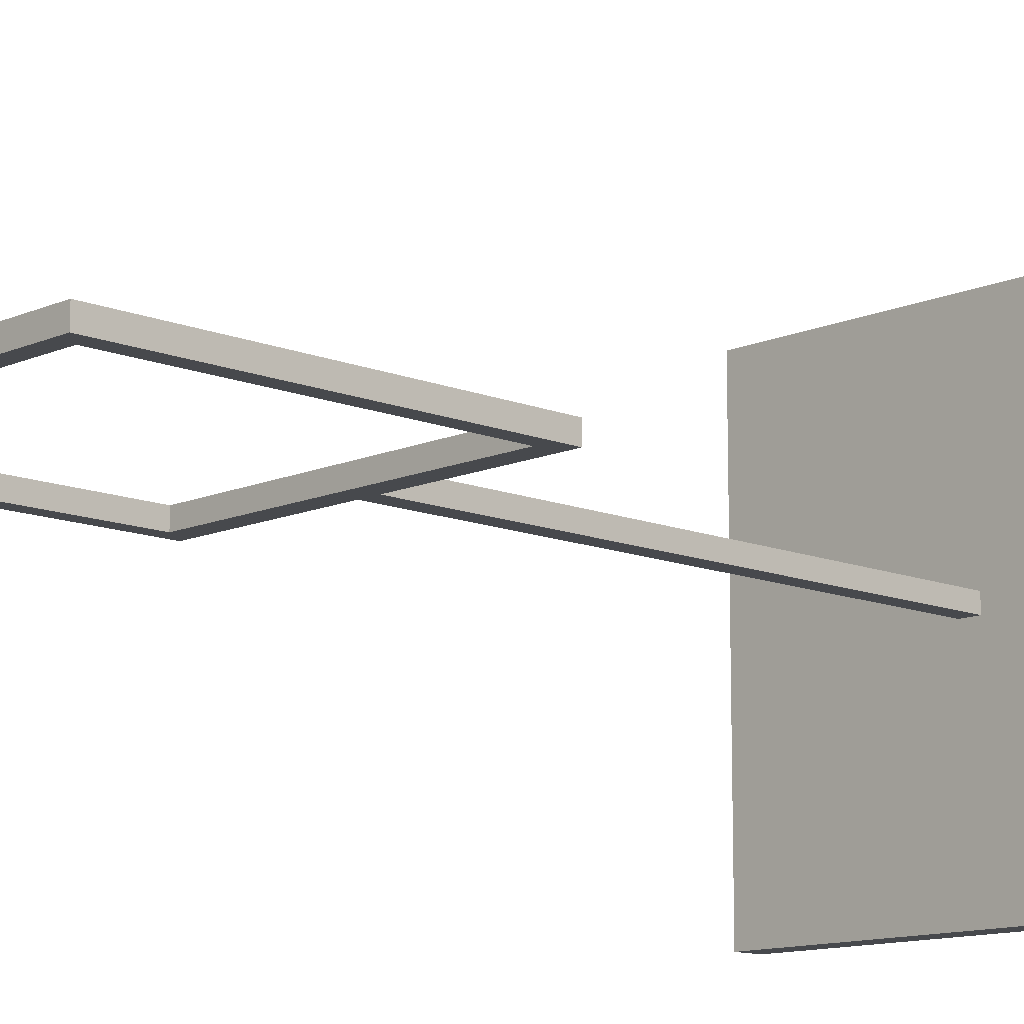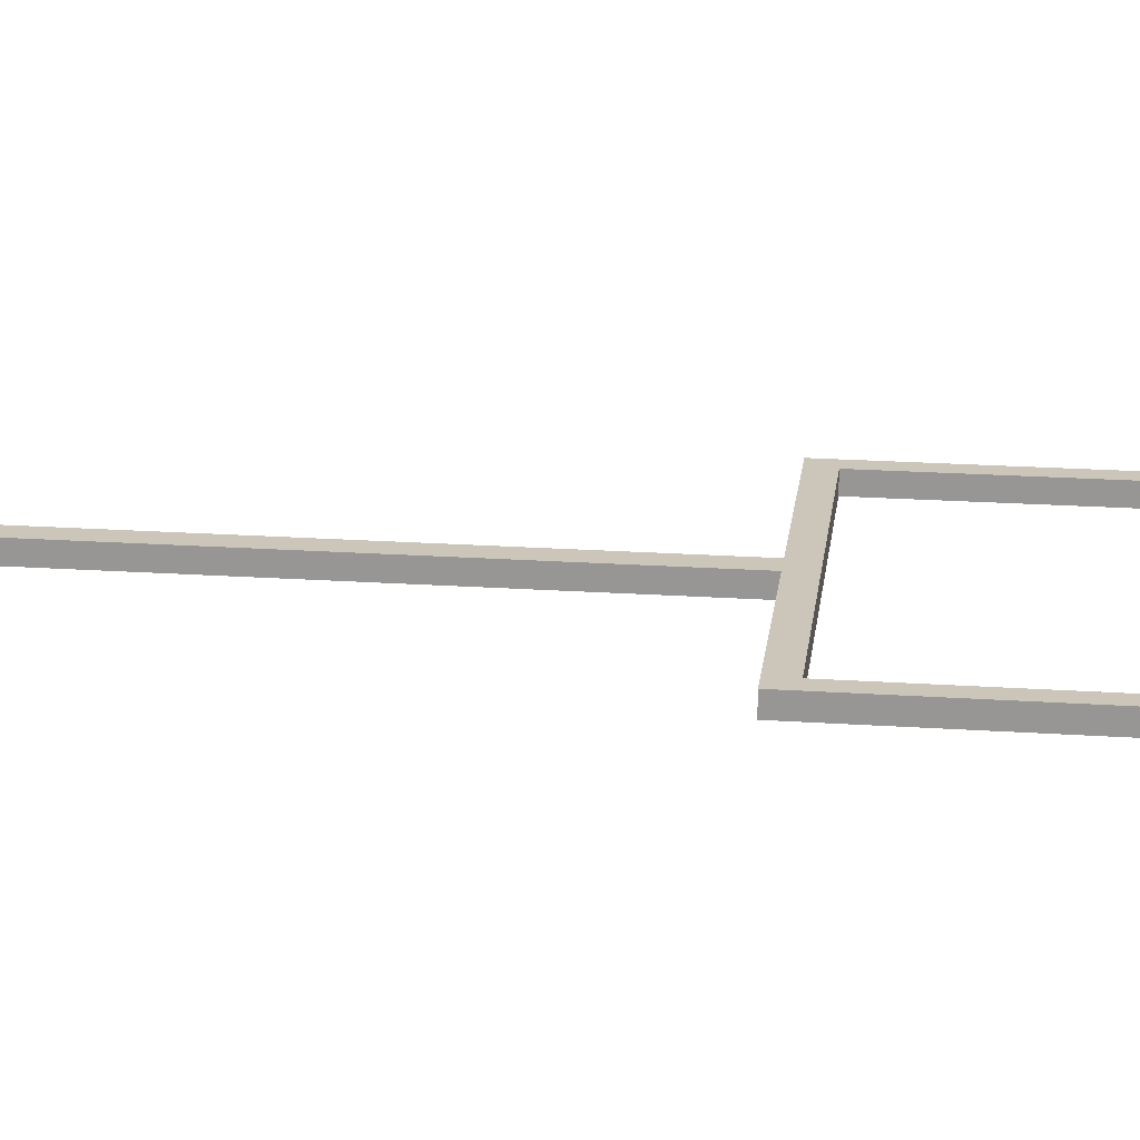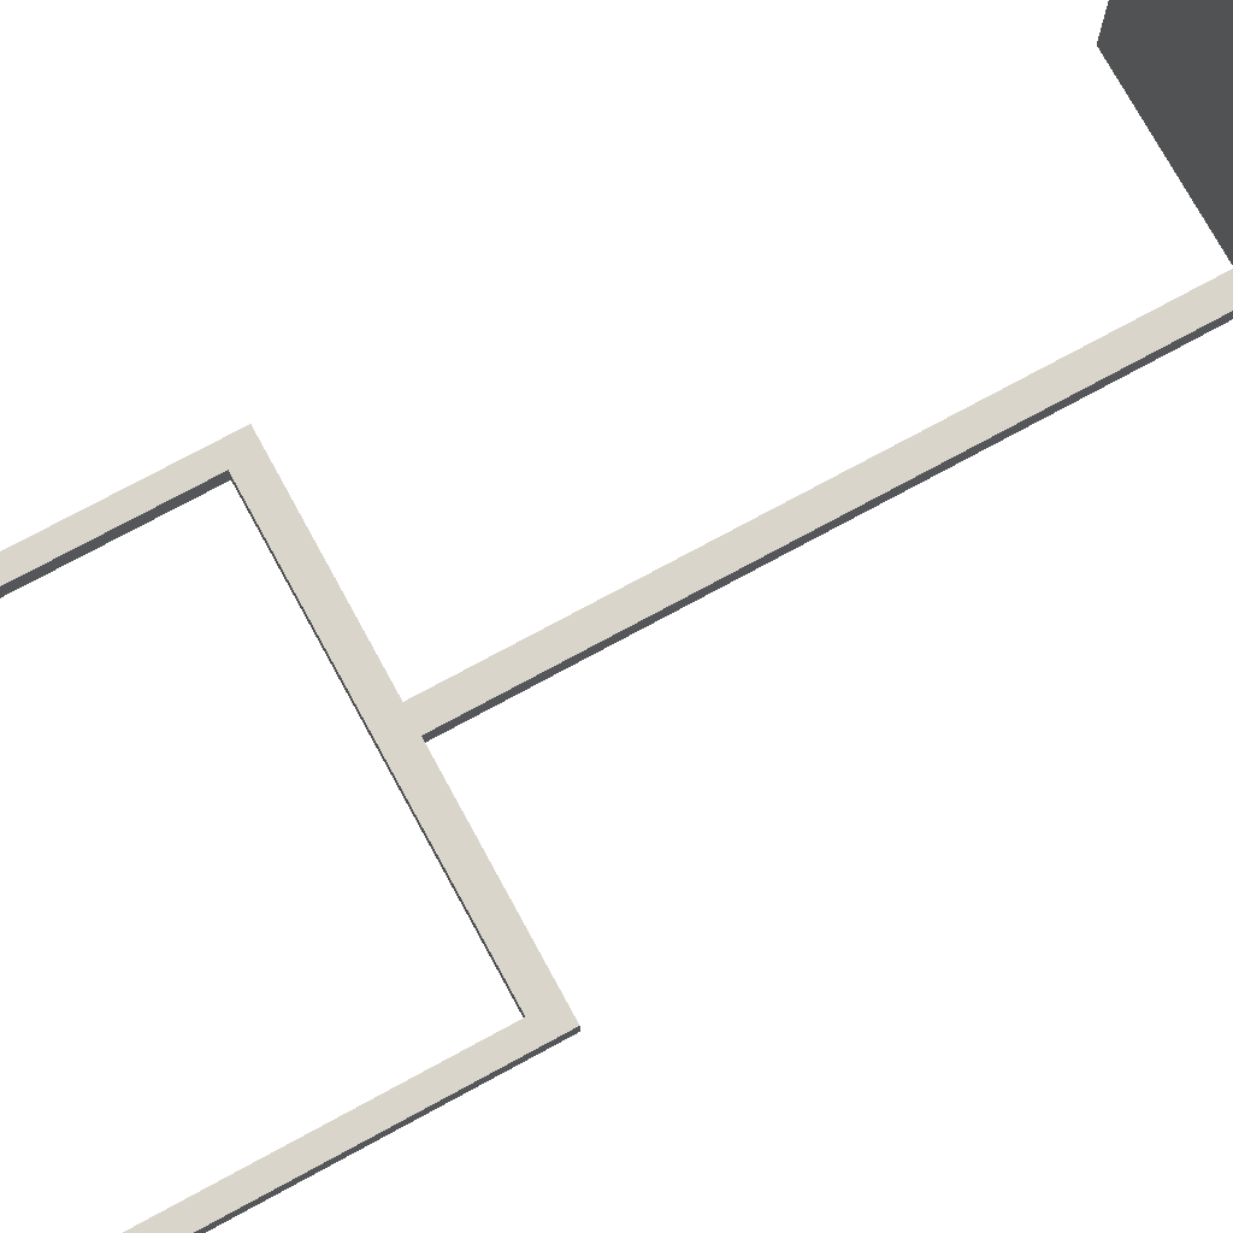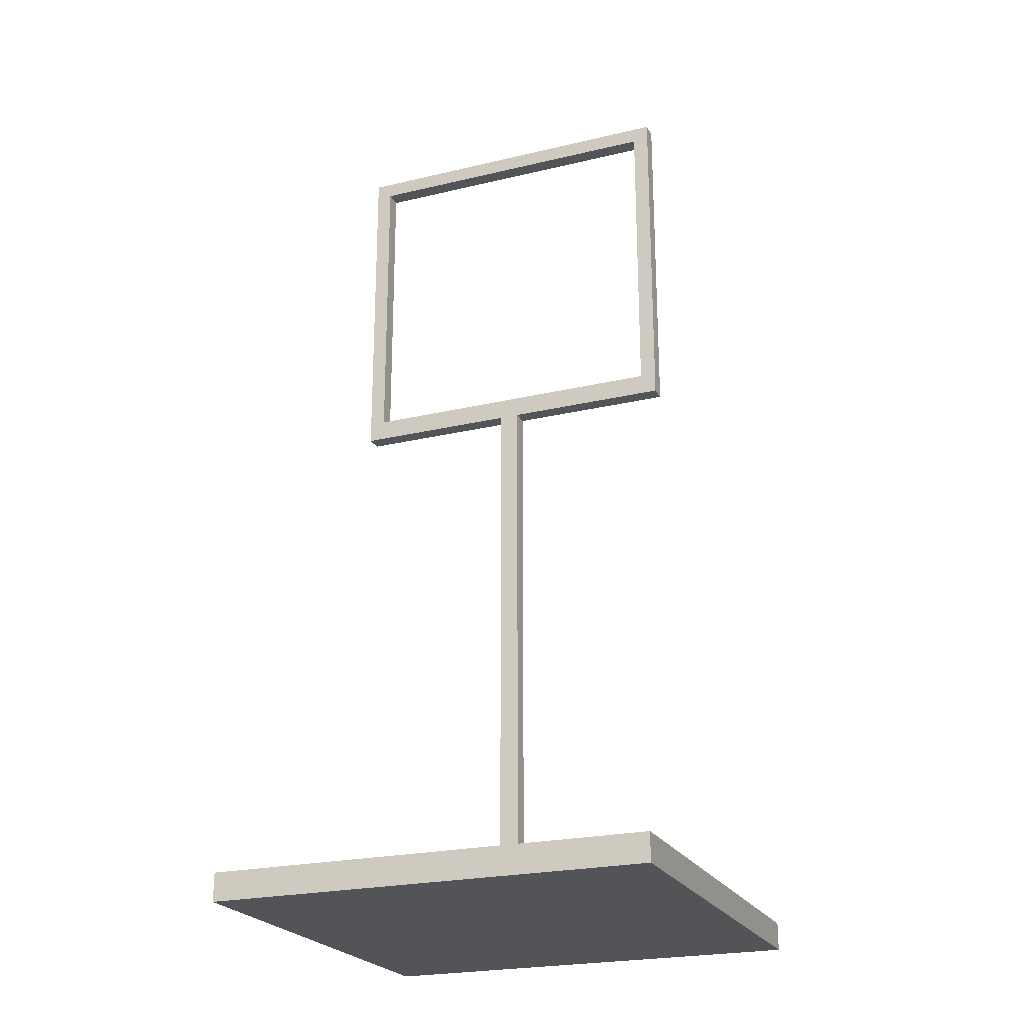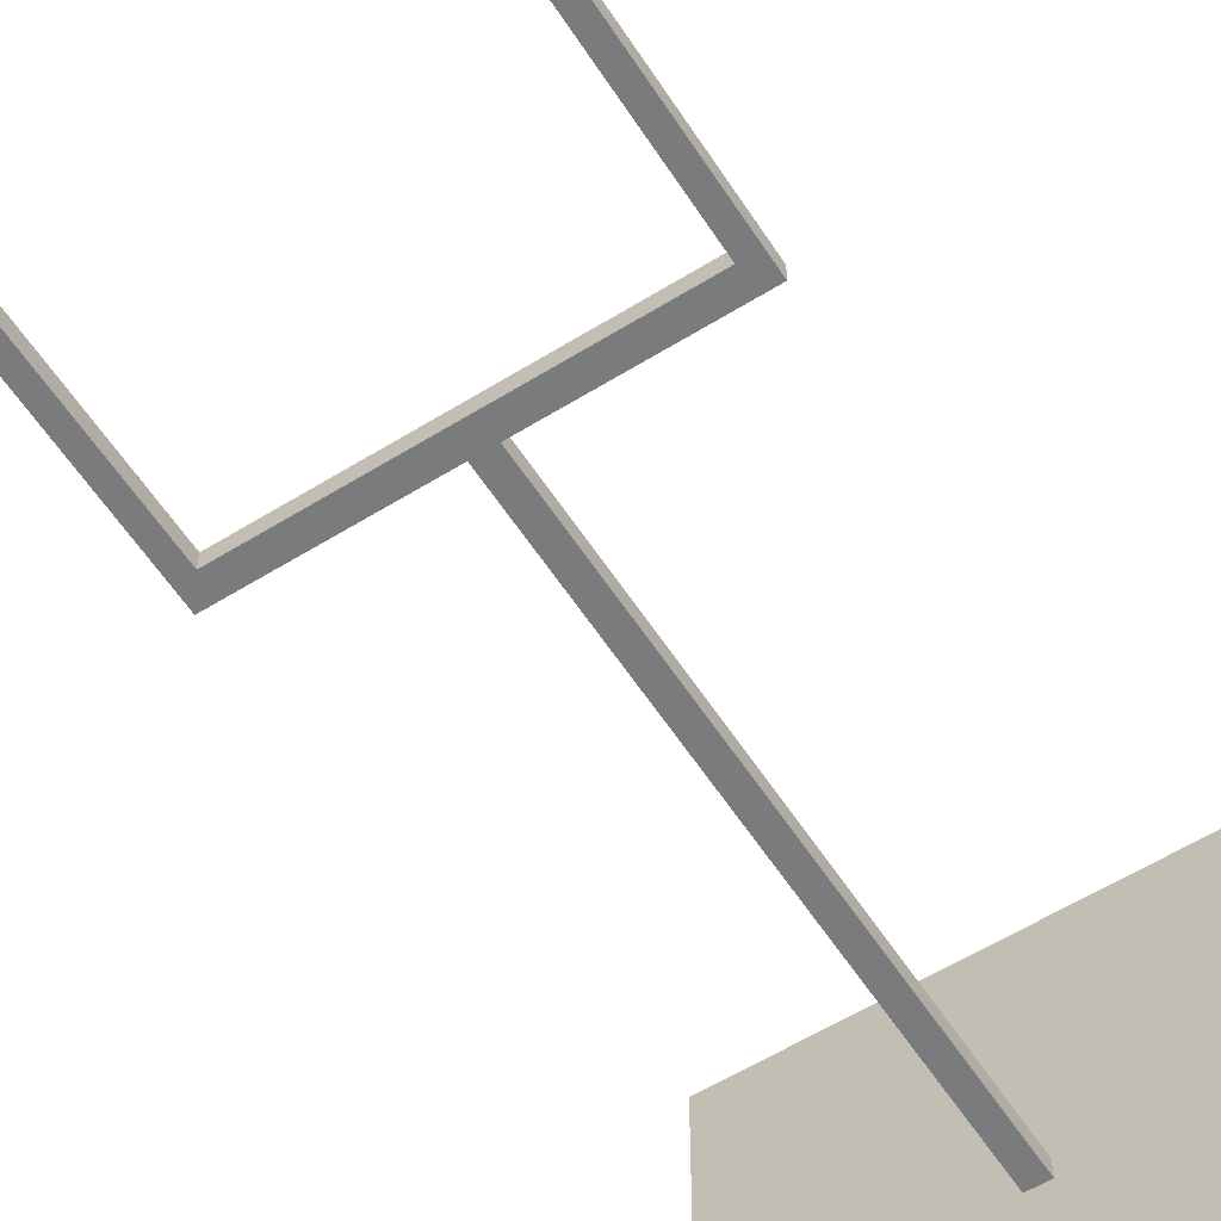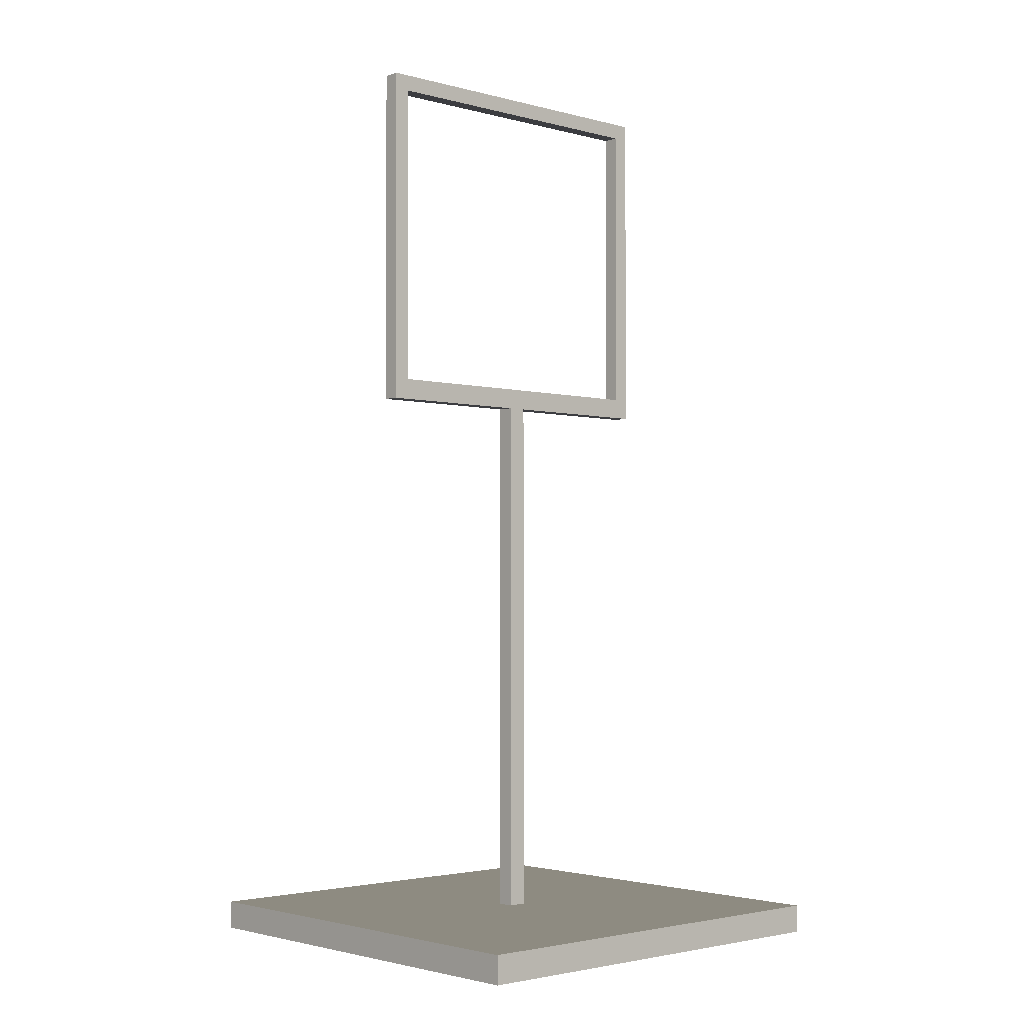
<metadata>
{"format":"obj","ext":"obj","renderer":"f3d","projection":"perspective","resolution":1024,"background":"white","views":[{"elev":-12.2,"azim":-133.9,"up":"+Z"},{"elev":20.9,"azim":96.9,"up":"+Z"},{"elev":74.5,"azim":-118.5,"up":"+Z"},{"elev":-23.3,"azim":-158.1,"up":"+Y"},{"elev":-58.3,"azim":-147.3,"up":"+Z"},{"elev":-2.7,"azim":-42.5,"up":"+Y"}]}
</metadata>
<code>
o Cube_Cube.001
v -0.6799 0.1345 0.6799
v -0.6799 0.04733 0.6799
v -0.6799 0.1345 -0.6799
v -0.6799 0.04733 -0.6799
v 0.6799 0.1345 0.6799
v 0.6799 0.04733 0.6799
v 0.6799 0.1345 -0.6799
v 0.6799 0.04733 -0.6799
v 0.6799 0.1345 -0.17
v -0.5099 0.1345 0.6799
v -0.17 0.1345 -0.08499
v 0.03 0.1345 -0.02571
v -0.03 0.1345 0.02571
v 0.03 0.1345 0.02571
v -0.03 0.1345 -0.02571
v 0.03 1.882 0.02571
v 0.03 1.817 0
v 0.03 1.817 -0.02571
v -0.03 1.817 0.02571
v 0.03 1.817 0.02571
v -0.03 1.817 -0.02571
v 0.03 1.882 0
v 0.03 1.882 -0.02571
v 0.03 1.882 0.02571
v 0.03 1.817 0.02571
v 0.03 1.817 -0.02571
v 0.03 1.817 0
v 0.03 1.882 -0.02571
v 0.03 1.882 0
v 0.5349 1.817 0.02571
v 0.5349 1.817 -0.02571
v -0.5349 1.817 -0.02571
v -0.5349 1.817 0.02571
v 0.4849 1.882 0.02571
v 0.4849 1.882 -0.02571
v -0.4849 1.882 0.02571
v -0.4849 1.882 -0.02571
v 0.5349 2.882 -0.02571
v 0.5349 2.882 0.02571
v -0.5349 2.882 0.02571
v -0.5349 2.882 -0.02571
v 0.4849 2.832 -0.02571
v 0.4849 2.832 0.02571
v -0.4849 2.832 -0.02571
v -0.4849 2.832 0.02571
v -0.02 2.882 -0.02571
v -0.02 2.882 0.02571
v -0.02 2.832 0.02571
v -0.02 2.832 -0.02571
v 0.02 2.882 -0.02571
v 0.02 2.882 0.02571
v 0.02 2.832 -0.02571
v 0.02 2.832 0.02571
f 49 48 47
f 34 39 43
f 19 36 33
f 7 8 4
f 51 53 52
f 4 8 6
f 10 2 6
f 6 9 5
f 31 35 38
f 3 4 2
f 42 43 48
f 37 22 23
f 22 29 28
f 20 25 16
f 23 28 26
f 17 27 25
f 18 26 27
f 24 16 29
f 15 13 19
f 27 31 30
f 29 34 35
f 30 31 38
f 11 3 1
f 21 19 33
f 47 39 38
f 36 37 44
f 42 35 34
f 37 21 32
f 51 50 41
f 14 17 20
f 41 32 33
f 10 14 13
f 53 45 44
f 49 47 46
f 30 34 25
f 25 34 16
f 48 43 47
f 47 43 39
f 30 39 34
f 40 45 51
f 51 45 53
f 14 19 13
f 36 19 24
f 24 19 20
f 20 19 14
f 33 36 40
f 40 36 45
f 7 4 3
f 51 52 50
f 4 6 2
f 2 10 1
f 10 6 5
f 7 9 8
f 8 9 6
f 38 42 46
f 46 42 49
f 28 35 26
f 26 35 31
f 38 35 42
f 3 2 1
f 42 48 49
f 24 22 36
f 36 22 37
f 22 28 23
f 20 16 24
f 23 26 18
f 17 25 20
f 18 27 17
f 24 29 22
f 15 19 21
f 31 27 26
f 27 30 25
f 34 29 16
f 29 35 28
f 30 38 39
f 7 12 9
f 12 11 15
f 11 1 10
f 3 11 7
f 7 11 12
f 21 33 32
f 47 38 46
f 36 44 45
f 42 34 43
f 15 18 12
f 18 21 23
f 23 21 37
f 44 50 52
f 44 41 50
f 21 18 15
f 37 41 44
f 37 32 41
f 51 41 40
f 18 17 12
f 12 17 14
f 41 33 40
f 12 14 9
f 9 14 5
f 5 14 10
f 10 13 11
f 11 13 15
f 53 44 52

</code>
